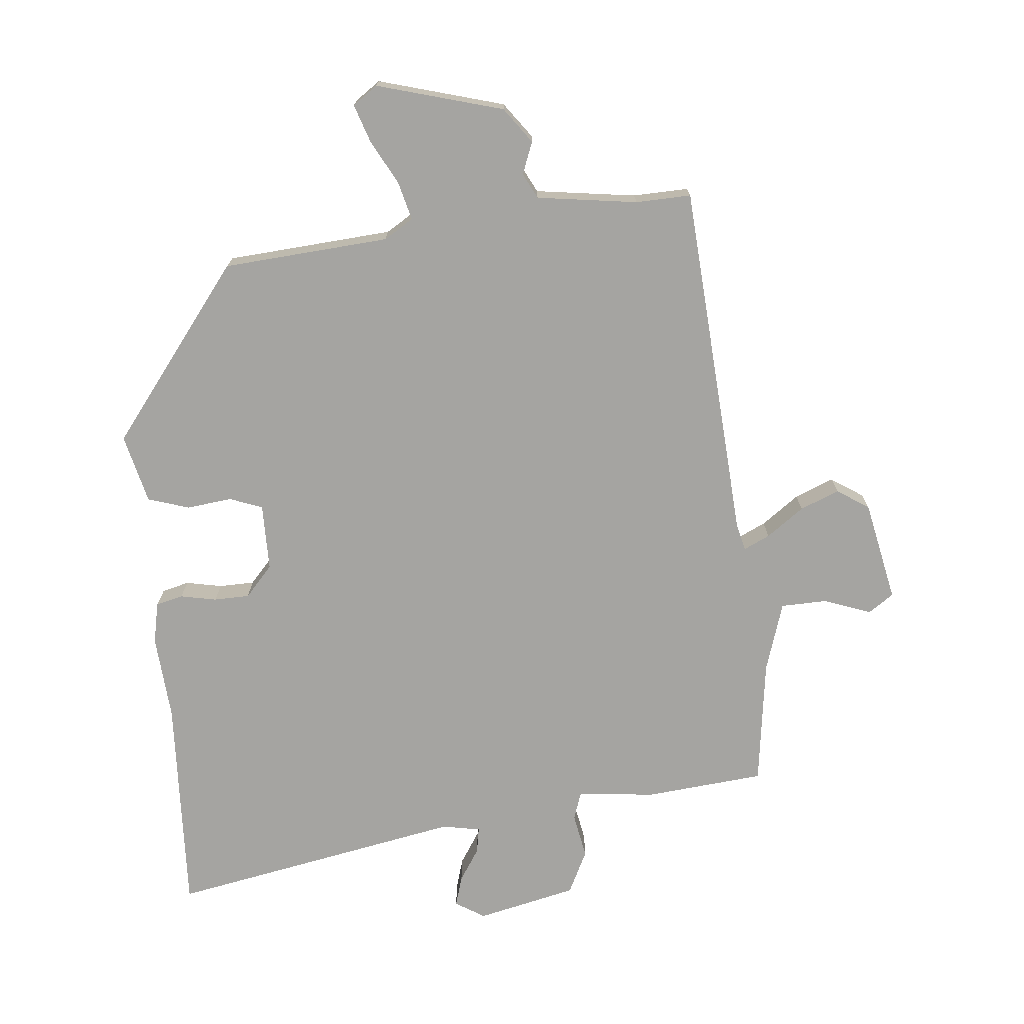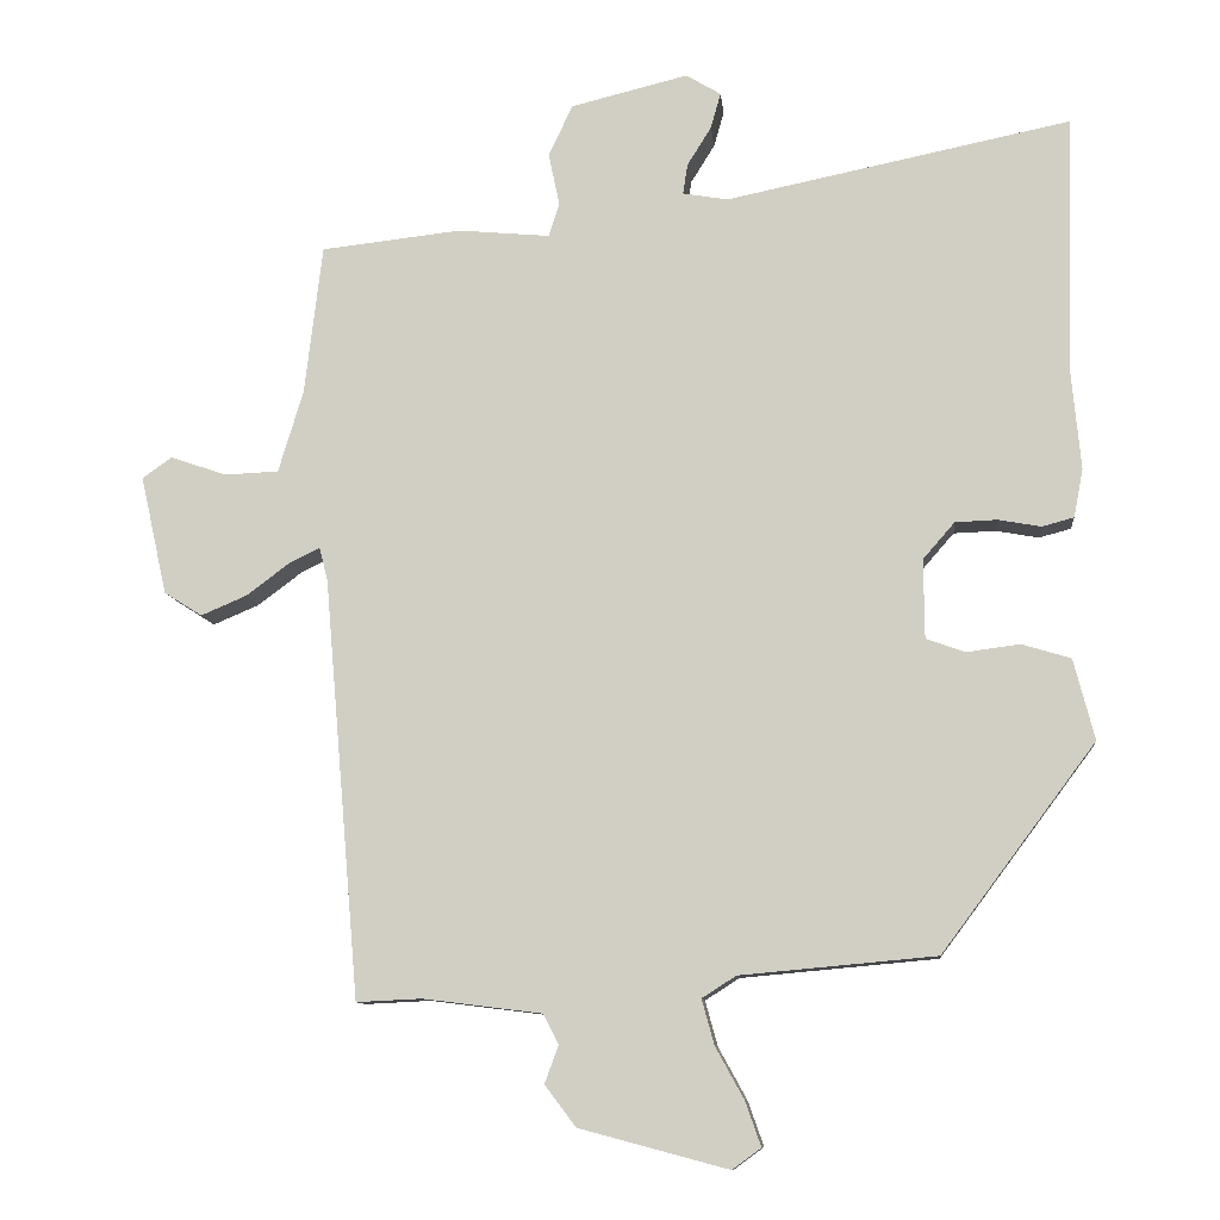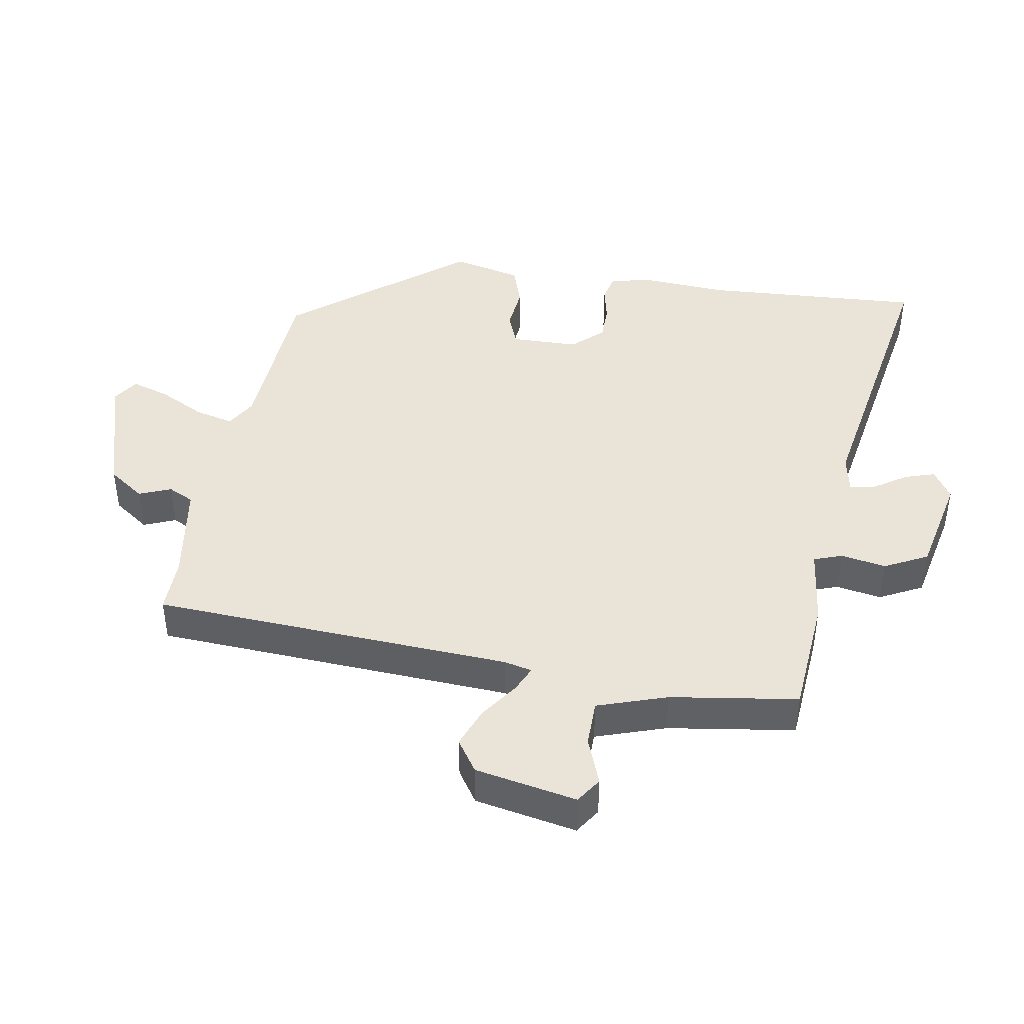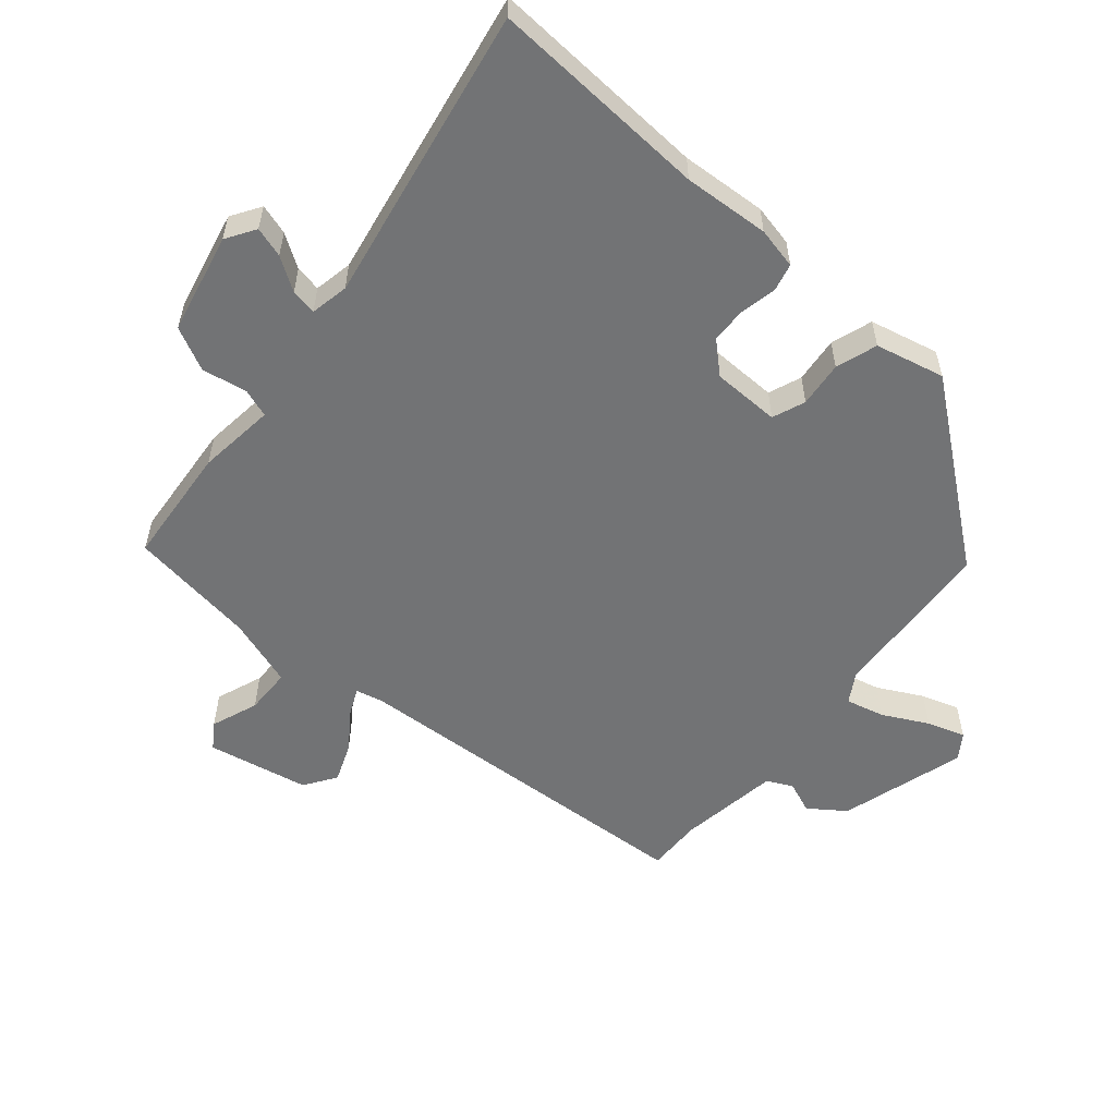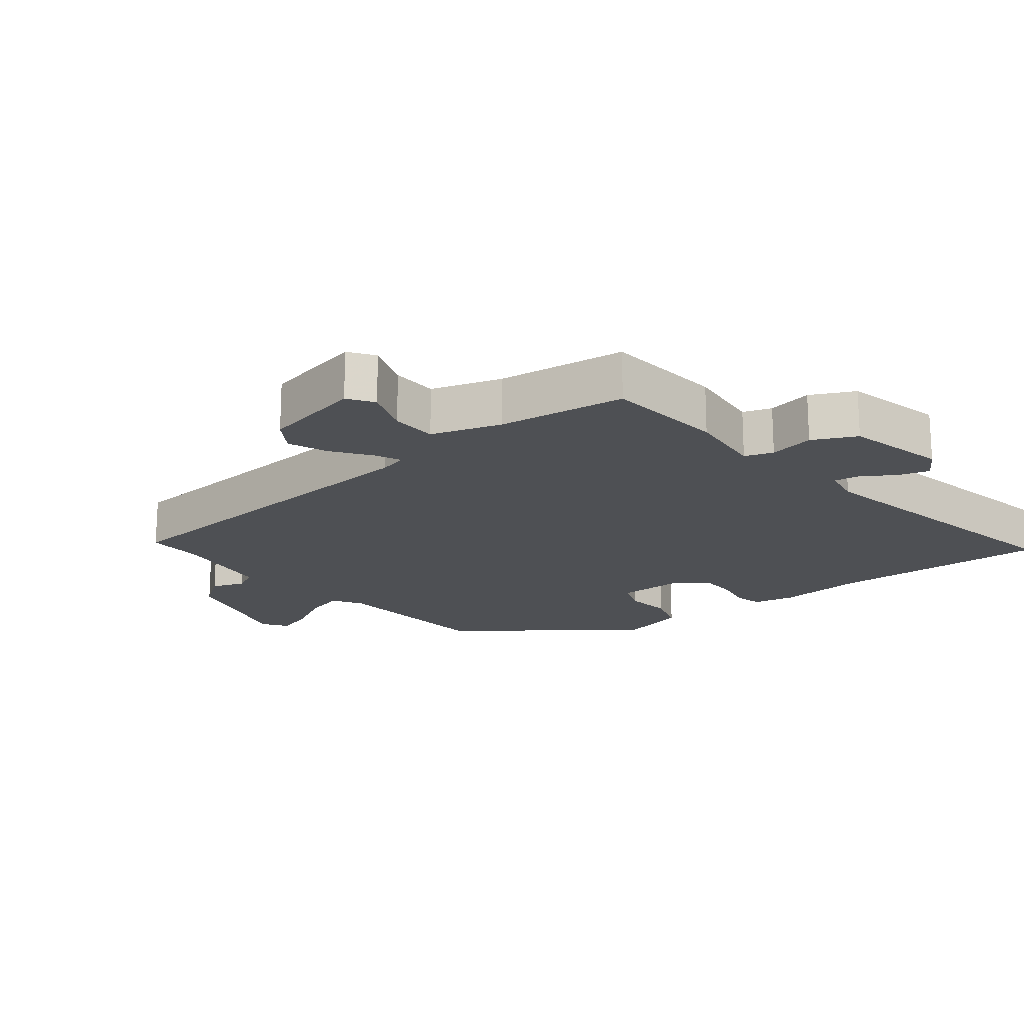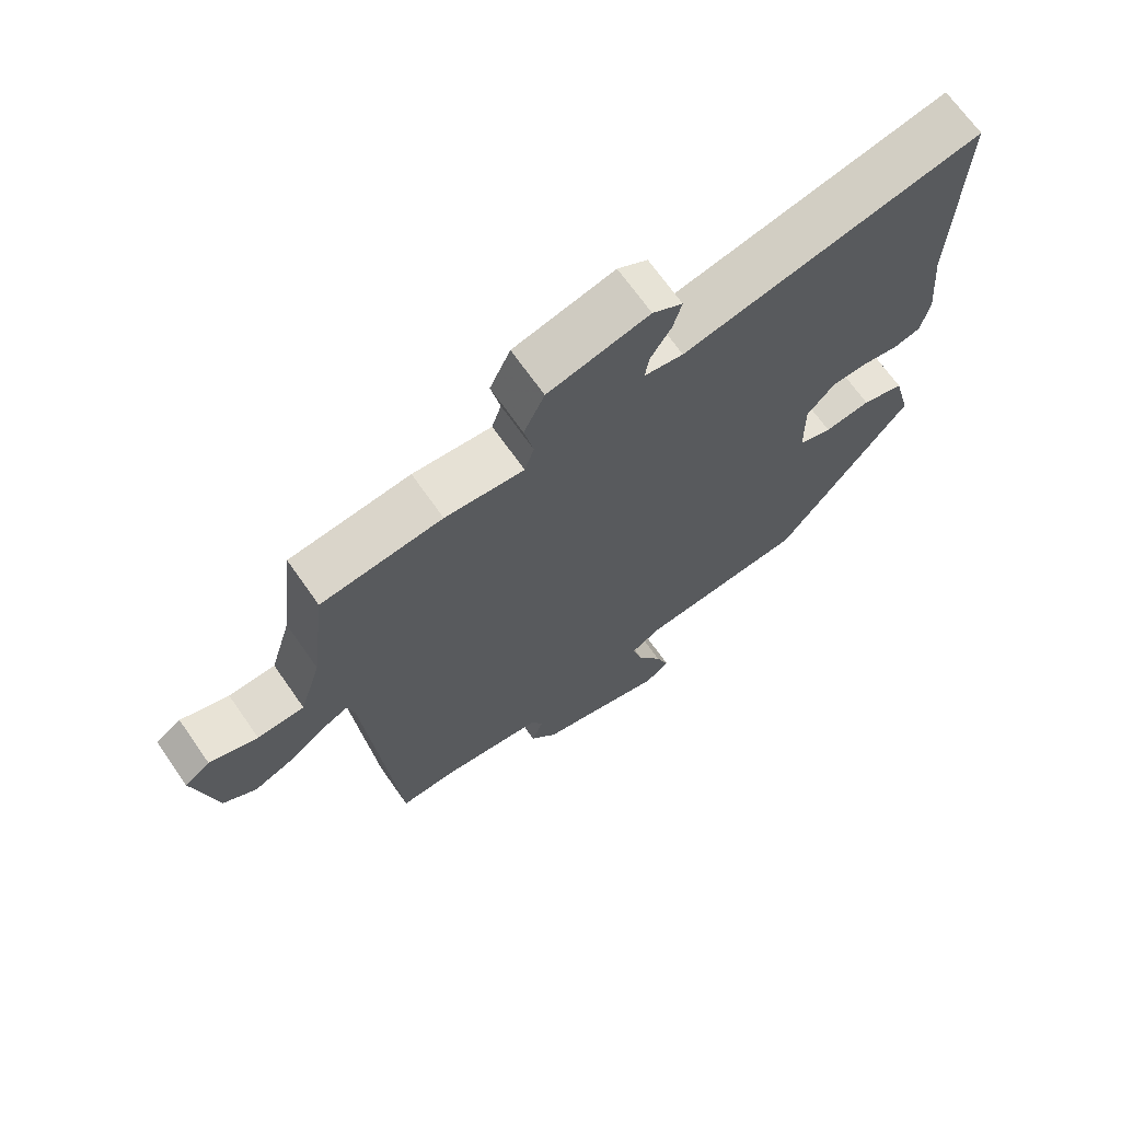
<metadata>
{"format":"obj","ext":"obj","renderer":"f3d","projection":"perspective","resolution":1024,"background":"white","views":[{"elev":-73.4,"azim":-175.5,"up":"+Y"},{"elev":-10.1,"azim":5.7,"up":"+Z"},{"elev":43.5,"azim":-82.0,"up":"+Y"},{"elev":-55.8,"azim":48.2,"up":"+Y"},{"elev":-18.6,"azim":-52.3,"up":"+Y"},{"elev":68.8,"azim":-35.0,"up":"+Z"}]}
</metadata>
<code>
v 0.315 0.07 -0.435
v 0.063 0.07 -0.458
v 0.019 0.07 -0.486
v 0.035 0.07 -0.544
v 0.072 0.07 -0.611
v 0.092 0.07 -0.668
v 0.055 0.07 -0.695
v -0.137 0.07 -0.644
v -0.177 0.07 -0.591
v -0.159 0.07 -0.542
v -0.179 0.07 -0.504
v -0.332 0.07 -0.485
v -0.416 0.07 -0.489
v -0.462 0.07 0.052
v -0.473 0.07 0.094
v -0.512 0.07 0.075
v -0.568 0.07 0.033
v -0.627 0.07 0.008
v -0.676 0.07 0.039
v -0.71 0.07 0.192
v -0.672 0.07 0.219
v -0.6 0.07 0.194
v -0.53 0.07 0.197
v -0.498 0.07 0.303
v -0.475 0.07 0.496
v -0.294 0.07 0.516
v -0.176 0.07 0.505
v -0.162 0.07 0.548
v -0.176 0.07 0.616
v -0.145 0.07 0.682
v 0.006 0.07 0.719
v 0.051 0.07 0.692
v 0.038 0.07 0.646
v 0.007 0.07 0.596
v 0.001 0.07 0.557
v 0.059 0.07 0.547
v 0.504 0.07 0.638
v 0.494 0.07 0.306
v 0.506 0.07 0.177
v 0.494 0.07 0.114
v 0.453 0.07 0.103
v 0.398 0.07 0.113
v 0.344 0.07 0.111
v 0.303 0.07 0.064
v 0.304 0.07 -0.038
v 0.354 0.07 -0.056
v 0.423 0.07 -0.047
v 0.486 0.07 -0.066
v 0.513 0.07 -0.17
v 0.315 0 -0.435
v 0.063 0 -0.458
v 0.019 0 -0.486
v 0.035 0 -0.544
v 0.072 0 -0.611
v 0.092 0 -0.668
v 0.055 0 -0.695
v -0.137 0 -0.644
v -0.177 0 -0.591
v -0.159 0 -0.542
v -0.179 0 -0.504
v -0.332 0 -0.485
v -0.416 0 -0.489
v -0.462 0 0.052
v -0.473 0 0.094
v -0.512 0 0.075
v -0.568 0 0.033
v -0.627 0 0.008
v -0.676 0 0.039
v -0.71 0 0.192
v -0.672 0 0.219
v -0.6 0 0.194
v -0.53 0 0.197
v -0.498 0 0.303
v -0.475 0 0.496
v -0.294 0 0.516
v -0.176 0 0.505
v -0.162 0 0.548
v -0.176 0 0.616
v -0.145 0 0.682
v 0.006 0 0.719
v 0.051 0 0.692
v 0.038 0 0.646
v 0.007 0 0.596
v 0.001 0 0.557
v 0.059 0 0.547
v 0.504 0 0.638
v 0.494 0 0.306
v 0.506 0 0.177
v 0.494 0 0.114
v 0.453 0 0.103
v 0.398 0 0.113
v 0.344 0 0.111
v 0.303 0 0.064
v 0.304 0 -0.038
v 0.354 0 -0.056
v 0.423 0 -0.047
v 0.486 0 -0.066
v 0.513 0 -0.17
f 49 1 2
f 48 49 2
f 47 48 2
f 46 47 2
f 45 46 2 3
f 44 45 3
f 40 41 42
f 39 40 42
f 38 39 42
f 38 42 43
f 37 38 43
f 36 37 43
f 35 36 43 44
f 32 33 34
f 31 32 34
f 30 31 34
f 29 30 34
f 28 29 34
f 27 28 34 35
f 24 25 26 27
f 35 44 3
f 27 35 3
f 24 27 3
f 23 24 3
f 20 21 22
f 19 20 22
f 18 19 22
f 17 18 22
f 16 17 22
f 15 16 22 23
f 12 13 14
f 11 12 14
f 10 11 14 15
f 8 9 10
f 7 8 10
f 6 7 10
f 5 6 10
f 4 5 10
f 4 10 15
f 3 4 15 23
f 51 50 98
f 51 98 97
f 51 97 96
f 51 96 95
f 52 51 95 94
f 52 94 93
f 91 90 89
f 91 89 88
f 91 88 87
f 92 91 87
f 92 87 86
f 92 86 85
f 93 92 85 84
f 83 82 81
f 83 81 80
f 83 80 79
f 83 79 78
f 83 78 77
f 84 83 77 76
f 76 75 74 73
f 52 93 84
f 52 84 76
f 52 76 73
f 52 73 72
f 71 70 69
f 71 69 68
f 71 68 67
f 71 67 66
f 71 66 65
f 72 71 65 64
f 63 62 61
f 63 61 60
f 64 63 60 59
f 59 58 57
f 59 57 56
f 59 56 55
f 59 55 54
f 59 54 53
f 64 59 53
f 72 64 53 52
f 1 50 51 2
f 2 51 52 3
f 3 52 53 4
f 4 53 54 5
f 5 54 55 6
f 6 55 56 7
f 7 56 57 8
f 8 57 58 9
f 9 58 59 10
f 10 59 60 11
f 11 60 61 12
f 12 61 62 13
f 13 62 63 14
f 14 63 64 15
f 15 64 65 16
f 16 65 66 17
f 17 66 67 18
f 18 67 68 19
f 19 68 69 20
f 20 69 70 21
f 21 70 71 22
f 22 71 72 23
f 23 72 73 24
f 24 73 74 25
f 25 74 75 26
f 26 75 76 27
f 27 76 77 28
f 28 77 78 29
f 29 78 79 30
f 30 79 80 31
f 31 80 81 32
f 32 81 82 33
f 33 82 83 34
f 34 83 84 35
f 35 84 85 36
f 36 85 86 37
f 37 86 87 38
f 38 87 88 39
f 39 88 89 40
f 40 89 90 41
f 41 90 91 42
f 42 91 92 43
f 43 92 93 44
f 44 93 94 45
f 45 94 95 46
f 46 95 96 47
f 47 96 97 48
f 48 97 98 49
f 49 98 50 1

</code>
